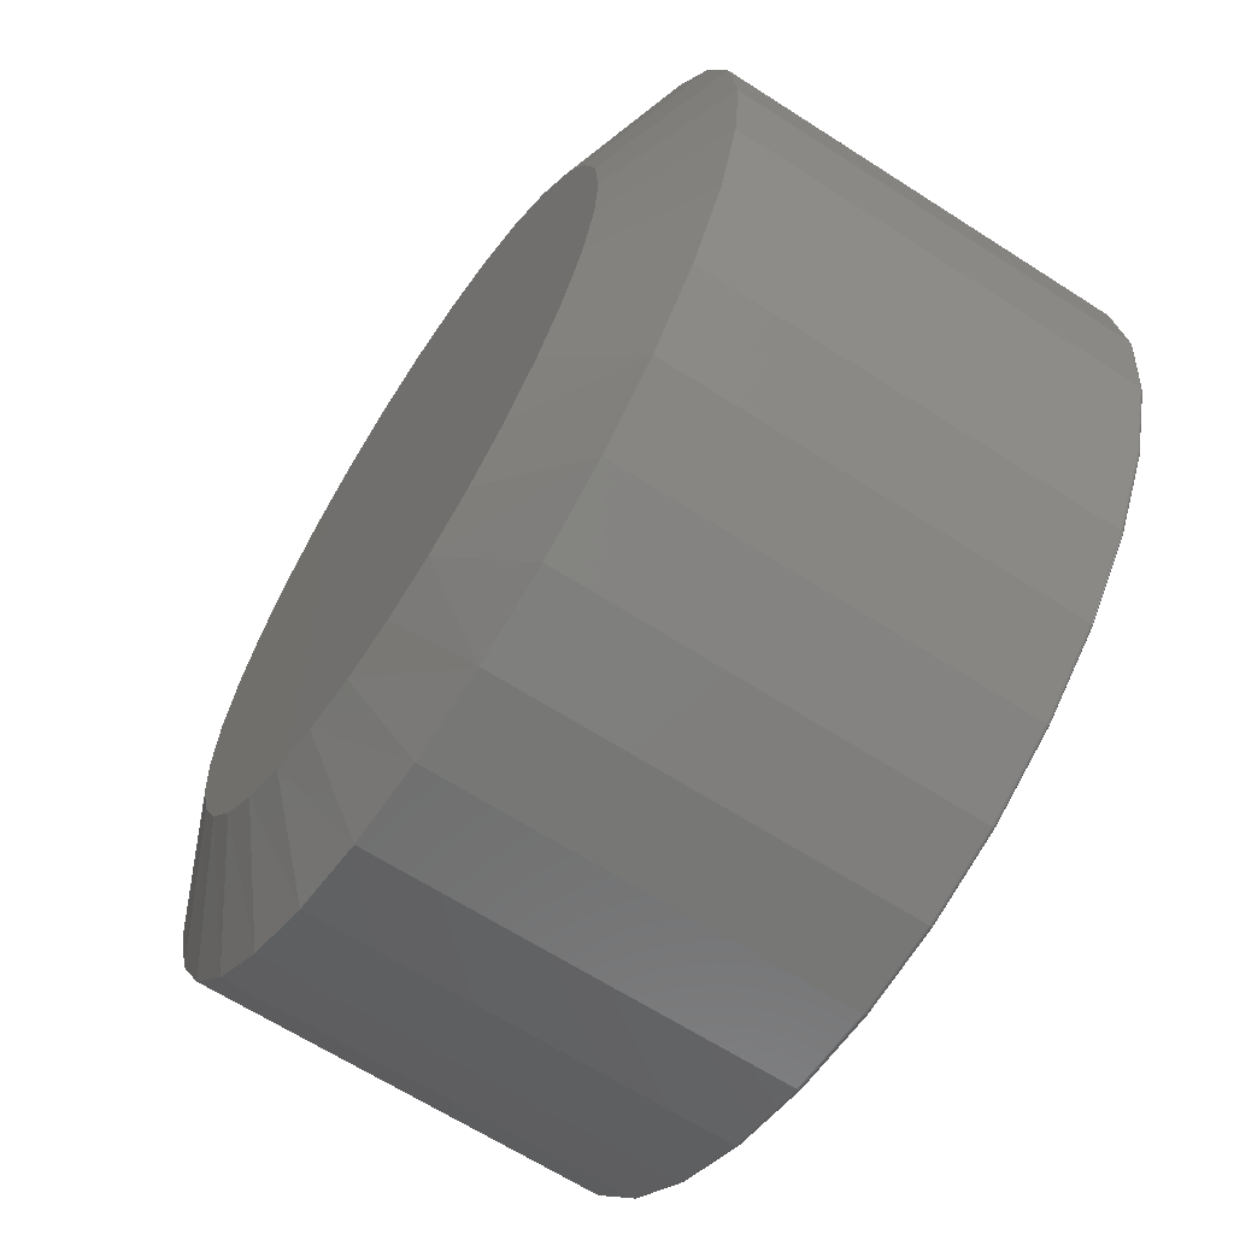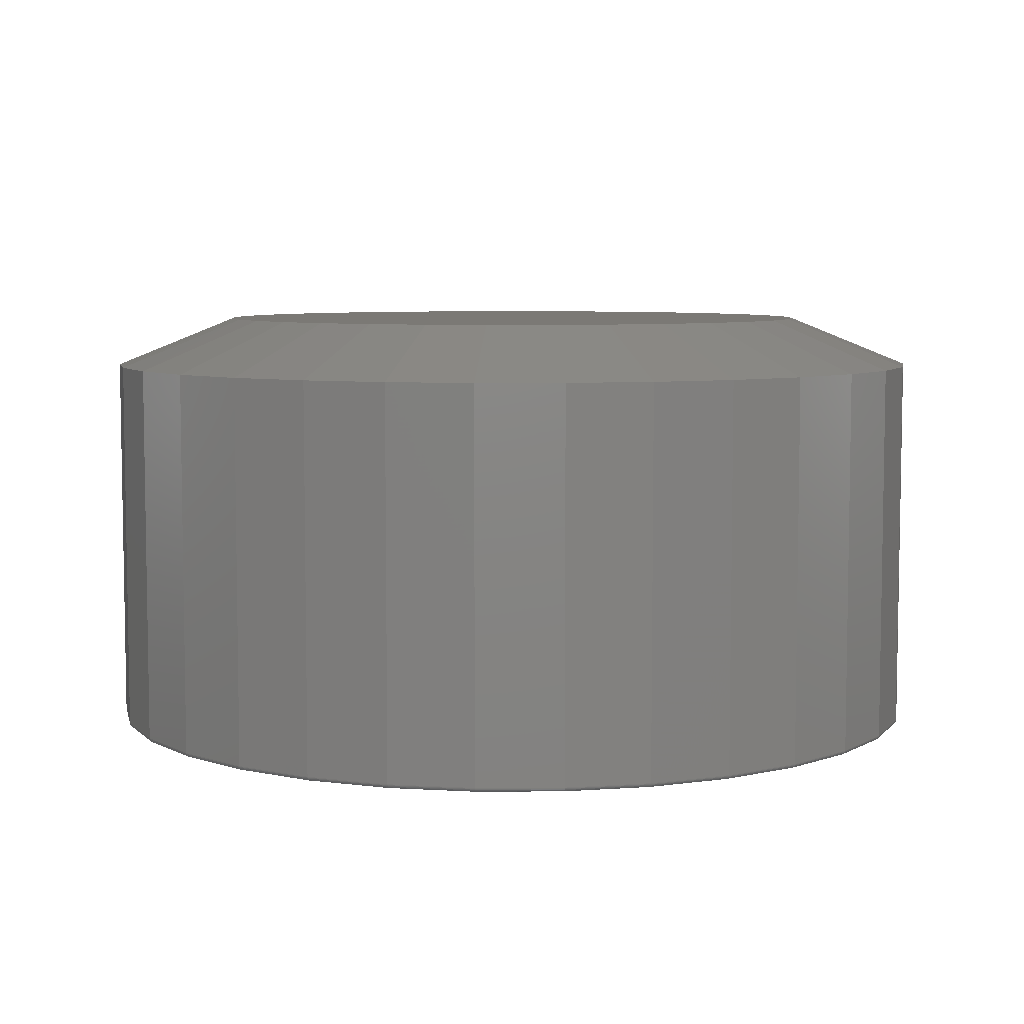
<metadata>
{"format":"stl","ext":"stl","renderer":"f3d","projection":"perspective","resolution":1024,"background":"white","views":[{"elev":-64.7,"azim":57.0,"up":"+Y"},{"elev":6.4,"azim":128.4,"up":"+Z"}]}
</metadata>
<code>
# stl→obj: 353 verts, 702 faces
v 0.75 -8.409e-16 -0.7422
v 0.75 -1.818e-16 -0.08594
v 0.7357 -0.1448 -0.7422
v 0.7357 -0.1448 -0.08594
v 0.6935 -0.284 -0.7422
v 0.6935 -0.284 -0.08594
v 0.6249 -0.4123 -0.7422
v 0.6249 -0.4123 -0.08594
v 0.5326 -0.5247 -0.7422
v 0.5326 -0.5247 -0.08594
v 0.4202 -0.617 -0.7422
v 0.4202 -0.617 -0.08594
v 0.2919 -0.6856 -0.7422
v 0.2919 -0.6856 -0.08594
v 0.1527 -0.7278 -0.7422
v 0.1527 -0.7278 -0.08594
v 0.007895 -0.7421 -0.7422
v 0.007895 -0.7421 -0.08594
v -0.1369 -0.7278 -0.7422
v -0.1369 -0.7278 -0.08594
v -0.2761 -0.6856 -0.7422
v -0.2761 -0.6856 -0.08594
v -0.4044 -0.617 -0.7422
v -0.4044 -0.617 -0.08594
v -0.5169 -0.5247 -0.7422
v -0.5169 -0.5247 -0.08594
v -0.6091 -0.4123 -0.7422
v -0.6091 -0.4123 -0.08594
v -0.6777 -0.284 -0.7422
v -0.6777 -0.284 -0.08594
v -0.72 -0.1448 -0.7422
v -0.72 -0.1448 -0.08594
v -0.7342 9.088e-17 -0.7422
v -0.7342 9.088e-17 -0.08594
v -0.72 0.1448 -0.7422
v -0.72 0.1448 -0.08594
v -0.6777 0.284 -0.7422
v -0.6777 0.284 -0.08594
v -0.6091 0.4123 -0.7422
v -0.6091 0.4123 -0.08594
v -0.5169 0.5247 -0.7422
v -0.5169 0.5247 -0.08594
v -0.4044 0.617 -0.7422
v -0.4044 0.617 -0.08594
v -0.2761 0.6856 -0.7422
v -0.2761 0.6856 -0.08594
v -0.1369 0.7278 -0.7422
v -0.1369 0.7278 -0.08594
v 0.007895 0.7421 -0.7422
v 0.007895 0.7421 -0.08594
v 0.1527 0.7278 -0.7422
v 0.1527 0.7278 -0.08594
v 0.2919 0.6856 -0.7422
v 0.2919 0.6856 -0.08594
v 0.4202 0.617 -0.7422
v 0.4202 0.617 -0.08594
v 0.5326 0.5247 -0.7422
v 0.5326 0.5247 -0.08594
v 0.6249 0.4123 -0.7422
v 0.6249 0.4123 -0.08594
v 0.6935 0.284 -0.7422
v 0.6935 0.284 -0.08594
v 0.7357 0.1448 -0.7422
v 0.7357 0.1448 -0.08594
v 0.007895 0.7343 -0.75
v 0.1511 0.7202 -0.75
v -0.1354 0.7202 -0.75
v 0.007895 -0.7343 -0.75
v -0.1354 -0.7202 -0.75
v 0.1511 -0.7202 -0.75
v -0.2731 -0.6784 -0.75
v 0.2889 -0.6784 -0.75
v -0.4001 -0.6105 -0.75
v 0.4158 -0.6105 -0.75
v -0.5113 -0.5192 -0.75
v 0.5271 -0.5192 -0.75
v -0.6026 -0.408 -0.75
v 0.6184 -0.408 -0.75
v -0.6705 -0.281 -0.75
v 0.6863 -0.281 -0.75
v -0.7123 -0.1433 -0.75
v 0.7281 -0.1433 -0.75
v -0.7264 3.21e-17 -0.75
v 0.7422 -2.377e-16 -0.75
v -0.7123 0.1433 -0.75
v 0.7281 0.1433 -0.75
v -0.6705 0.281 -0.75
v 0.6863 0.281 -0.75
v -0.6026 0.408 -0.75
v 0.6184 0.408 -0.75
v -0.5113 0.5192 -0.75
v 0.5271 0.5192 -0.75
v -0.4001 0.6105 -0.75
v 0.4158 0.6105 -0.75
v -0.2731 0.6784 -0.75
v 0.2889 0.6784 -0.75
v -0.7341 0 -0.7437
v -0.7198 0.1447 -0.7437
v -0.7336 0 -0.7452
v -0.7194 0.1447 -0.7452
v -0.7329 0 -0.7465
v -0.7187 0.1445 -0.7465
v -0.7319 0 -0.7477
v -0.7177 0.1443 -0.7477
v -0.7307 0 -0.7487
v -0.7165 0.1441 -0.7487
v -0.7294 0 -0.7494
v -0.7152 0.1438 -0.7494
v -0.7279 0 -0.7498
v -0.7138 0.1436 -0.7498
v 0.7356 0.1447 -0.7437
v 0.7498 -1.11e-16 -0.7437
v 0.7352 0.1447 -0.7452
v 0.7494 -1.11e-16 -0.7452
v 0.7344 0.1445 -0.7465
v 0.7487 -1.11e-16 -0.7465
v 0.7335 0.1443 -0.7477
v 0.7477 -1.665e-16 -0.7477
v 0.7323 0.1441 -0.7487
v 0.7465 -1.665e-16 -0.7487
v 0.731 0.1438 -0.7494
v 0.7452 -1.11e-16 -0.7494
v 0.7296 0.1436 -0.7498
v 0.7437 -1.11e-16 -0.7498
v 0.6934 0.2839 -0.7437
v 0.693 0.2838 -0.7452
v 0.6923 0.2835 -0.7465
v 0.6914 0.2831 -0.7477
v 0.6903 0.2827 -0.7487
v 0.6891 0.2821 -0.7494
v 0.6877 0.2816 -0.7498
v 0.6248 0.4122 -0.7437
v 0.6244 0.412 -0.7452
v 0.6238 0.4116 -0.7465
v 0.623 0.411 -0.7477
v 0.622 0.4104 -0.7487
v 0.6209 0.4096 -0.7494
v 0.6197 0.4088 -0.7498
v 0.5325 0.5246 -0.7437
v 0.5322 0.5243 -0.7452
v 0.5317 0.5238 -0.7465
v 0.531 0.5231 -0.7477
v 0.5302 0.5223 -0.7487
v 0.5292 0.5213 -0.7494
v 0.5282 0.5203 -0.7498
v 0.4201 0.6169 -0.7437
v 0.4199 0.6165 -0.7452
v 0.4195 0.6159 -0.7465
v 0.4189 0.6151 -0.7477
v 0.4183 0.6142 -0.7487
v 0.4175 0.613 -0.7494
v 0.4167 0.6118 -0.7498
v 0.2918 0.6855 -0.7437
v 0.2917 0.6851 -0.7452
v 0.2914 0.6844 -0.7465
v 0.291 0.6835 -0.7477
v 0.2906 0.6824 -0.7487
v 0.29 0.6812 -0.7494
v 0.2895 0.6798 -0.7498
v 0.1526 0.7277 -0.7437
v 0.1526 0.7273 -0.7452
v 0.1524 0.7266 -0.7465
v 0.1522 0.7256 -0.7477
v 0.152 0.7244 -0.7487
v 0.1517 0.7231 -0.7494
v 0.1514 0.7217 -0.7498
v 0.007895 0.742 -0.7437
v 0.007895 0.7415 -0.7452
v 0.007895 0.7408 -0.7465
v 0.007895 0.7398 -0.7477
v 0.007895 0.7386 -0.7487
v 0.007895 0.7373 -0.7494
v 0.007895 0.7358 -0.7498
v -0.1369 0.7277 -0.7437
v -0.1368 0.7273 -0.7452
v -0.1366 0.7266 -0.7465
v -0.1364 0.7256 -0.7477
v -0.1362 0.7244 -0.7487
v -0.1359 0.7231 -0.7494
v -0.1357 0.7217 -0.7498
v -0.276 0.6855 -0.7437
v -0.2759 0.6851 -0.7452
v -0.2756 0.6844 -0.7465
v -0.2752 0.6835 -0.7477
v -0.2748 0.6824 -0.7487
v -0.2743 0.6812 -0.7494
v -0.2737 0.6798 -0.7498
v -0.4043 0.6169 -0.7437
v -0.4041 0.6165 -0.7452
v -0.4037 0.6159 -0.7465
v -0.4031 0.6151 -0.7477
v -0.4025 0.6142 -0.7487
v -0.4017 0.613 -0.7494
v -0.4009 0.6118 -0.7498
v -0.5167 0.5246 -0.7437
v -0.5164 0.5243 -0.7452
v -0.5159 0.5238 -0.7465
v -0.5152 0.5231 -0.7477
v -0.5144 0.5223 -0.7487
v -0.5134 0.5213 -0.7494
v -0.5124 0.5203 -0.7498
v -0.609 0.4122 -0.7437
v -0.6086 0.412 -0.7452
v -0.608 0.4116 -0.7465
v -0.6072 0.411 -0.7477
v -0.6063 0.4104 -0.7487
v -0.6051 0.4096 -0.7494
v -0.6039 0.4088 -0.7498
v -0.6776 0.2839 -0.7437
v -0.6772 0.2838 -0.7452
v -0.6765 0.2835 -0.7465
v -0.6756 0.2831 -0.7477
v -0.6745 0.2827 -0.7487
v -0.6733 0.2821 -0.7494
v -0.6719 0.2816 -0.7498
v 0.7356 -0.1447 -0.7437
v 0.7352 -0.1447 -0.7452
v 0.7344 -0.1445 -0.7465
v 0.7335 -0.1443 -0.7477
v 0.7323 -0.1441 -0.7487
v 0.731 -0.1438 -0.7494
v 0.7296 -0.1436 -0.7498
v -0.7198 -0.1447 -0.7437
v -0.7194 -0.1447 -0.7452
v -0.7187 -0.1445 -0.7465
v -0.7177 -0.1443 -0.7477
v -0.7165 -0.1441 -0.7487
v -0.7152 -0.1438 -0.7494
v -0.7138 -0.1436 -0.7498
v -0.6776 -0.2839 -0.7437
v -0.6772 -0.2838 -0.7452
v -0.6765 -0.2835 -0.7465
v -0.6756 -0.2831 -0.7477
v -0.6745 -0.2827 -0.7487
v -0.6733 -0.2821 -0.7494
v -0.6719 -0.2816 -0.7498
v -0.609 -0.4122 -0.7437
v -0.6086 -0.412 -0.7452
v -0.608 -0.4116 -0.7465
v -0.6072 -0.411 -0.7477
v -0.6063 -0.4104 -0.7487
v -0.6051 -0.4096 -0.7494
v -0.6039 -0.4088 -0.7498
v -0.5167 -0.5246 -0.7437
v -0.5164 -0.5243 -0.7452
v -0.5159 -0.5238 -0.7465
v -0.5152 -0.5231 -0.7477
v -0.5144 -0.5223 -0.7487
v -0.5134 -0.5213 -0.7494
v -0.5124 -0.5203 -0.7498
v -0.4043 -0.6169 -0.7437
v -0.4041 -0.6165 -0.7452
v -0.4037 -0.6159 -0.7465
v -0.4031 -0.6151 -0.7477
v -0.4025 -0.6142 -0.7487
v -0.4017 -0.613 -0.7494
v -0.4009 -0.6118 -0.7498
v -0.276 -0.6855 -0.7437
v -0.2759 -0.6851 -0.7452
v -0.2756 -0.6844 -0.7465
v -0.2752 -0.6835 -0.7477
v -0.2748 -0.6824 -0.7487
v -0.2743 -0.6812 -0.7494
v -0.2737 -0.6798 -0.7498
v -0.1369 -0.7277 -0.7437
v -0.1368 -0.7273 -0.7452
v -0.1366 -0.7266 -0.7465
v -0.1364 -0.7256 -0.7477
v -0.1362 -0.7244 -0.7487
v -0.1359 -0.7231 -0.7494
v -0.1357 -0.7217 -0.7498
v 0.007895 -0.742 -0.7437
v 0.007895 -0.7415 -0.7452
v 0.007895 -0.7408 -0.7465
v 0.007895 -0.7398 -0.7477
v 0.007895 -0.7386 -0.7487
v 0.007895 -0.7373 -0.7494
v 0.007895 -0.7358 -0.7498
v 0.1526 -0.7277 -0.7437
v 0.1526 -0.7273 -0.7452
v 0.1524 -0.7266 -0.7465
v 0.1522 -0.7256 -0.7477
v 0.152 -0.7244 -0.7487
v 0.1517 -0.7231 -0.7494
v 0.1514 -0.7217 -0.7498
v 0.2918 -0.6855 -0.7437
v 0.2917 -0.6851 -0.7452
v 0.2914 -0.6844 -0.7465
v 0.291 -0.6835 -0.7477
v 0.2906 -0.6824 -0.7487
v 0.29 -0.6812 -0.7494
v 0.2895 -0.6798 -0.7498
v 0.4201 -0.6169 -0.7437
v 0.4199 -0.6165 -0.7452
v 0.4195 -0.6159 -0.7465
v 0.4189 -0.6151 -0.7477
v 0.4183 -0.6142 -0.7487
v 0.4175 -0.613 -0.7494
v 0.4167 -0.6118 -0.7498
v 0.5325 -0.5246 -0.7437
v 0.5322 -0.5243 -0.7452
v 0.5317 -0.5238 -0.7465
v 0.531 -0.5231 -0.7477
v 0.5302 -0.5223 -0.7487
v 0.5292 -0.5213 -0.7494
v 0.5282 -0.5203 -0.7498
v 0.6248 -0.4122 -0.7437
v 0.6244 -0.412 -0.7452
v 0.6238 -0.4116 -0.7465
v 0.623 -0.411 -0.7477
v 0.622 -0.4104 -0.7487
v 0.6209 -0.4096 -0.7494
v 0.6197 -0.4088 -0.7498
v 0.6934 -0.2839 -0.7437
v 0.693 -0.2838 -0.7452
v 0.6923 -0.2835 -0.7465
v 0.6914 -0.2831 -0.7477
v 0.6903 -0.2827 -0.7487
v 0.6891 -0.2821 -0.7494
v 0.6877 -0.2816 -0.7498
v -0.09573 0.521 0
v 0.1115 0.521 0
v 0.007895 0.5312 0
v 0.1533 -0.5109 0
v -0.04112 -0.5289 0
v 0.0569 -0.5289 0
v 0.2112 0.4907 0
v -0.1954 0.4907 0
v 0.303 0.4416 0
v -0.2872 0.4416 0
v 0.3835 0.3756 0
v -0.3677 0.3756 0
v 0.4495 0.2951 0
v -0.4338 0.2951 0
v 0.4986 0.2033 0
v -0.4828 0.2033 0
v 0.5289 0.1036 0
v -0.5131 0.1036 0
v 0.5391 -2.679e-16 0
v -0.5233 6.488e-08 0
v 0.53 -0.0976 0
v -0.5142 -0.0976 0
v 0.5032 -0.1919 0
v -0.4874 -0.1919 0
v 0.4595 -0.2796 0
v -0.4437 -0.2796 0
v 0.4004 -0.3578 0
v -0.3846 -0.3578 0
v 0.328 -0.4239 0
v -0.3122 -0.4239 0
v 0.2447 -0.4755 0
v -0.2289 -0.4755 0
v -0.1375 -0.5109 0
f 1 2 3
f 3 2 4
f 3 4 5
f 5 4 6
f 5 6 7
f 7 6 8
f 7 8 9
f 9 8 10
f 9 10 11
f 11 10 12
f 11 12 13
f 13 12 14
f 13 14 15
f 15 14 16
f 15 16 17
f 17 16 18
f 17 18 19
f 19 18 20
f 19 20 21
f 21 20 22
f 21 22 23
f 23 22 24
f 23 24 25
f 25 24 26
f 25 26 27
f 27 26 28
f 27 28 29
f 29 28 30
f 29 30 31
f 31 30 32
f 31 32 33
f 33 32 34
f 33 34 35
f 35 34 36
f 35 36 37
f 37 36 38
f 37 38 39
f 39 38 40
f 39 40 41
f 41 40 42
f 41 42 43
f 43 42 44
f 43 44 45
f 45 44 46
f 45 46 47
f 47 46 48
f 47 48 49
f 49 48 50
f 49 50 51
f 51 50 52
f 51 52 53
f 53 52 54
f 53 54 55
f 55 54 56
f 55 56 57
f 57 56 58
f 57 58 59
f 59 58 60
f 59 60 61
f 61 60 62
f 61 62 63
f 63 62 64
f 63 64 1
f 1 64 2
f 65 66 67
f 68 69 70
f 70 69 71
f 70 71 72
f 72 71 73
f 72 73 74
f 74 73 75
f 74 75 76
f 76 75 77
f 76 77 78
f 78 77 79
f 78 79 80
f 80 79 81
f 80 81 82
f 82 81 83
f 82 83 84
f 84 83 85
f 84 85 86
f 86 85 87
f 86 87 88
f 88 87 89
f 88 89 90
f 90 89 91
f 90 91 92
f 92 91 93
f 92 93 94
f 94 93 95
f 94 95 96
f 96 95 67
f 96 67 66
f 33 35 97
f 97 35 98
f 97 98 99
f 99 98 100
f 99 100 101
f 101 100 102
f 101 102 103
f 103 102 104
f 103 104 105
f 105 104 106
f 105 106 107
f 107 106 108
f 107 108 109
f 109 108 110
f 109 110 83
f 83 110 85
f 63 1 111
f 111 1 112
f 111 112 113
f 113 112 114
f 113 114 115
f 115 114 116
f 115 116 117
f 117 116 118
f 117 118 119
f 119 118 120
f 119 120 121
f 121 120 122
f 121 122 123
f 123 122 124
f 123 124 86
f 86 124 84
f 61 63 125
f 125 63 111
f 125 111 126
f 126 111 113
f 126 113 127
f 127 113 115
f 127 115 128
f 128 115 117
f 128 117 129
f 129 117 119
f 129 119 130
f 130 119 121
f 130 121 131
f 131 121 123
f 131 123 88
f 88 123 86
f 59 61 132
f 132 61 125
f 132 125 133
f 133 125 126
f 133 126 134
f 134 126 127
f 134 127 135
f 135 127 128
f 135 128 136
f 136 128 129
f 136 129 137
f 137 129 130
f 137 130 138
f 138 130 131
f 138 131 90
f 90 131 88
f 57 59 139
f 139 59 132
f 139 132 140
f 140 132 133
f 140 133 141
f 141 133 134
f 141 134 142
f 142 134 135
f 142 135 143
f 143 135 136
f 143 136 144
f 144 136 137
f 144 137 145
f 145 137 138
f 145 138 92
f 92 138 90
f 55 57 146
f 146 57 139
f 146 139 147
f 147 139 140
f 147 140 148
f 148 140 141
f 148 141 149
f 149 141 142
f 149 142 150
f 150 142 143
f 150 143 151
f 151 143 144
f 151 144 152
f 152 144 145
f 152 145 94
f 94 145 92
f 53 55 153
f 153 55 146
f 153 146 154
f 154 146 147
f 154 147 155
f 155 147 148
f 155 148 156
f 156 148 149
f 156 149 157
f 157 149 150
f 157 150 158
f 158 150 151
f 158 151 159
f 159 151 152
f 159 152 96
f 96 152 94
f 51 53 160
f 160 53 153
f 160 153 161
f 161 153 154
f 161 154 162
f 162 154 155
f 162 155 163
f 163 155 156
f 163 156 164
f 164 156 157
f 164 157 165
f 165 157 158
f 165 158 166
f 166 158 159
f 166 159 66
f 66 159 96
f 49 51 167
f 167 51 160
f 167 160 168
f 168 160 161
f 168 161 169
f 169 161 162
f 169 162 170
f 170 162 163
f 170 163 171
f 171 163 164
f 171 164 172
f 172 164 165
f 172 165 173
f 173 165 166
f 173 166 65
f 65 166 66
f 47 49 174
f 174 49 167
f 174 167 175
f 175 167 168
f 175 168 176
f 176 168 169
f 176 169 177
f 177 169 170
f 177 170 178
f 178 170 171
f 178 171 179
f 179 171 172
f 179 172 180
f 180 172 173
f 180 173 67
f 67 173 65
f 45 47 181
f 181 47 174
f 181 174 182
f 182 174 175
f 182 175 183
f 183 175 176
f 183 176 184
f 184 176 177
f 184 177 185
f 185 177 178
f 185 178 186
f 186 178 179
f 186 179 187
f 187 179 180
f 187 180 95
f 95 180 67
f 43 45 188
f 188 45 181
f 188 181 189
f 189 181 182
f 189 182 190
f 190 182 183
f 190 183 191
f 191 183 184
f 191 184 192
f 192 184 185
f 192 185 193
f 193 185 186
f 193 186 194
f 194 186 187
f 194 187 93
f 93 187 95
f 41 43 195
f 195 43 188
f 195 188 196
f 196 188 189
f 196 189 197
f 197 189 190
f 197 190 198
f 198 190 191
f 198 191 199
f 199 191 192
f 199 192 200
f 200 192 193
f 200 193 201
f 201 193 194
f 201 194 91
f 91 194 93
f 39 41 202
f 202 41 195
f 202 195 203
f 203 195 196
f 203 196 204
f 204 196 197
f 204 197 205
f 205 197 198
f 205 198 206
f 206 198 199
f 206 199 207
f 207 199 200
f 207 200 208
f 208 200 201
f 208 201 89
f 89 201 91
f 37 39 209
f 209 39 202
f 209 202 210
f 210 202 203
f 210 203 211
f 211 203 204
f 211 204 212
f 212 204 205
f 212 205 213
f 213 205 206
f 213 206 214
f 214 206 207
f 214 207 215
f 215 207 208
f 215 208 87
f 87 208 89
f 35 37 98
f 98 37 209
f 98 209 100
f 100 209 210
f 100 210 102
f 102 210 211
f 102 211 104
f 104 211 212
f 104 212 106
f 106 212 213
f 106 213 108
f 108 213 214
f 108 214 110
f 110 214 215
f 110 215 85
f 85 215 87
f 1 3 112
f 112 3 216
f 112 216 114
f 114 216 217
f 114 217 116
f 116 217 218
f 116 218 118
f 118 218 219
f 118 219 120
f 120 219 220
f 120 220 122
f 122 220 221
f 122 221 124
f 124 221 222
f 124 222 84
f 84 222 82
f 31 33 223
f 223 33 97
f 223 97 224
f 224 97 99
f 224 99 225
f 225 99 101
f 225 101 226
f 226 101 103
f 226 103 227
f 227 103 105
f 227 105 228
f 228 105 107
f 228 107 229
f 229 107 109
f 229 109 81
f 81 109 83
f 29 31 230
f 230 31 223
f 230 223 231
f 231 223 224
f 231 224 232
f 232 224 225
f 232 225 233
f 233 225 226
f 233 226 234
f 234 226 227
f 234 227 235
f 235 227 228
f 235 228 236
f 236 228 229
f 236 229 79
f 79 229 81
f 27 29 237
f 237 29 230
f 237 230 238
f 238 230 231
f 238 231 239
f 239 231 232
f 239 232 240
f 240 232 233
f 240 233 241
f 241 233 234
f 241 234 242
f 242 234 235
f 242 235 243
f 243 235 236
f 243 236 77
f 77 236 79
f 25 27 244
f 244 27 237
f 244 237 245
f 245 237 238
f 245 238 246
f 246 238 239
f 246 239 247
f 247 239 240
f 247 240 248
f 248 240 241
f 248 241 249
f 249 241 242
f 249 242 250
f 250 242 243
f 250 243 75
f 75 243 77
f 23 25 251
f 251 25 244
f 251 244 252
f 252 244 245
f 252 245 253
f 253 245 246
f 253 246 254
f 254 246 247
f 254 247 255
f 255 247 248
f 255 248 256
f 256 248 249
f 256 249 257
f 257 249 250
f 257 250 73
f 73 250 75
f 21 23 258
f 258 23 251
f 258 251 259
f 259 251 252
f 259 252 260
f 260 252 253
f 260 253 261
f 261 253 254
f 261 254 262
f 262 254 255
f 262 255 263
f 263 255 256
f 263 256 264
f 264 256 257
f 264 257 71
f 71 257 73
f 19 21 265
f 265 21 258
f 265 258 266
f 266 258 259
f 266 259 267
f 267 259 260
f 267 260 268
f 268 260 261
f 268 261 269
f 269 261 262
f 269 262 270
f 270 262 263
f 270 263 271
f 271 263 264
f 271 264 69
f 69 264 71
f 17 19 272
f 272 19 265
f 272 265 273
f 273 265 266
f 273 266 274
f 274 266 267
f 274 267 275
f 275 267 268
f 275 268 276
f 276 268 269
f 276 269 277
f 277 269 270
f 277 270 278
f 278 270 271
f 278 271 68
f 68 271 69
f 15 17 279
f 279 17 272
f 279 272 280
f 280 272 273
f 280 273 281
f 281 273 274
f 281 274 282
f 282 274 275
f 282 275 283
f 283 275 276
f 283 276 284
f 284 276 277
f 284 277 285
f 285 277 278
f 285 278 70
f 70 278 68
f 13 15 286
f 286 15 279
f 286 279 287
f 287 279 280
f 287 280 288
f 288 280 281
f 288 281 289
f 289 281 282
f 289 282 290
f 290 282 283
f 290 283 291
f 291 283 284
f 291 284 292
f 292 284 285
f 292 285 72
f 72 285 70
f 11 13 293
f 293 13 286
f 293 286 294
f 294 286 287
f 294 287 295
f 295 287 288
f 295 288 296
f 296 288 289
f 296 289 297
f 297 289 290
f 297 290 298
f 298 290 291
f 298 291 299
f 299 291 292
f 299 292 74
f 74 292 72
f 9 11 300
f 300 11 293
f 300 293 301
f 301 293 294
f 301 294 302
f 302 294 295
f 302 295 303
f 303 295 296
f 303 296 304
f 304 296 297
f 304 297 305
f 305 297 298
f 305 298 306
f 306 298 299
f 306 299 76
f 76 299 74
f 7 9 307
f 307 9 300
f 307 300 308
f 308 300 301
f 308 301 309
f 309 301 302
f 309 302 310
f 310 302 303
f 310 303 311
f 311 303 304
f 311 304 312
f 312 304 305
f 312 305 313
f 313 305 306
f 313 306 78
f 78 306 76
f 5 7 314
f 314 7 307
f 314 307 315
f 315 307 308
f 315 308 316
f 316 308 309
f 316 309 317
f 317 309 310
f 317 310 318
f 318 310 311
f 318 311 319
f 319 311 312
f 319 312 320
f 320 312 313
f 320 313 80
f 80 313 78
f 3 5 216
f 216 5 314
f 216 314 217
f 217 314 315
f 217 315 218
f 218 315 316
f 218 316 219
f 219 316 317
f 219 317 220
f 220 317 318
f 220 318 221
f 221 318 319
f 221 319 222
f 222 319 320
f 222 320 82
f 82 320 80
f 321 322 323
f 324 325 326
f 322 321 327
f 327 321 328
f 327 328 329
f 329 328 330
f 329 330 331
f 331 330 332
f 331 332 333
f 333 332 334
f 333 334 335
f 335 334 336
f 335 336 337
f 337 336 338
f 337 338 339
f 339 338 340
f 339 340 341
f 341 340 342
f 341 342 343
f 343 342 344
f 343 344 345
f 345 344 346
f 345 346 347
f 347 346 348
f 347 348 349
f 349 348 350
f 349 350 351
f 351 350 352
f 351 352 324
f 324 352 353
f 324 353 325
f 329 54 327
f 321 323 48
f 323 322 50
f 50 48 323
f 38 334 40
f 334 38 336
f 336 38 36
f 336 36 338
f 338 36 34
f 338 34 340
f 335 60 333
f 60 335 62
f 62 335 337
f 62 337 64
f 64 337 339
f 64 339 2
f 54 329 56
f 56 329 331
f 56 331 58
f 58 331 333
f 58 333 60
f 50 322 52
f 52 322 327
f 52 327 54
f 44 328 46
f 46 328 321
f 46 321 48
f 328 44 330
f 330 44 42
f 330 42 332
f 332 42 40
f 332 40 334
f 6 345 8
f 345 6 343
f 343 6 4
f 343 4 341
f 341 4 2
f 341 2 339
f 344 28 346
f 28 344 30
f 30 344 342
f 30 342 32
f 32 342 340
f 32 340 34
f 352 20 353
f 353 20 18
f 353 18 325
f 20 352 22
f 22 352 350
f 22 350 24
f 24 350 348
f 24 348 26
f 26 348 346
f 26 346 28
f 324 326 16
f 16 326 325
f 16 325 18
f 16 14 324
f 324 14 12
f 324 12 351
f 351 12 10
f 351 10 349
f 349 10 347
f 347 10 8
f 347 8 345

</code>
